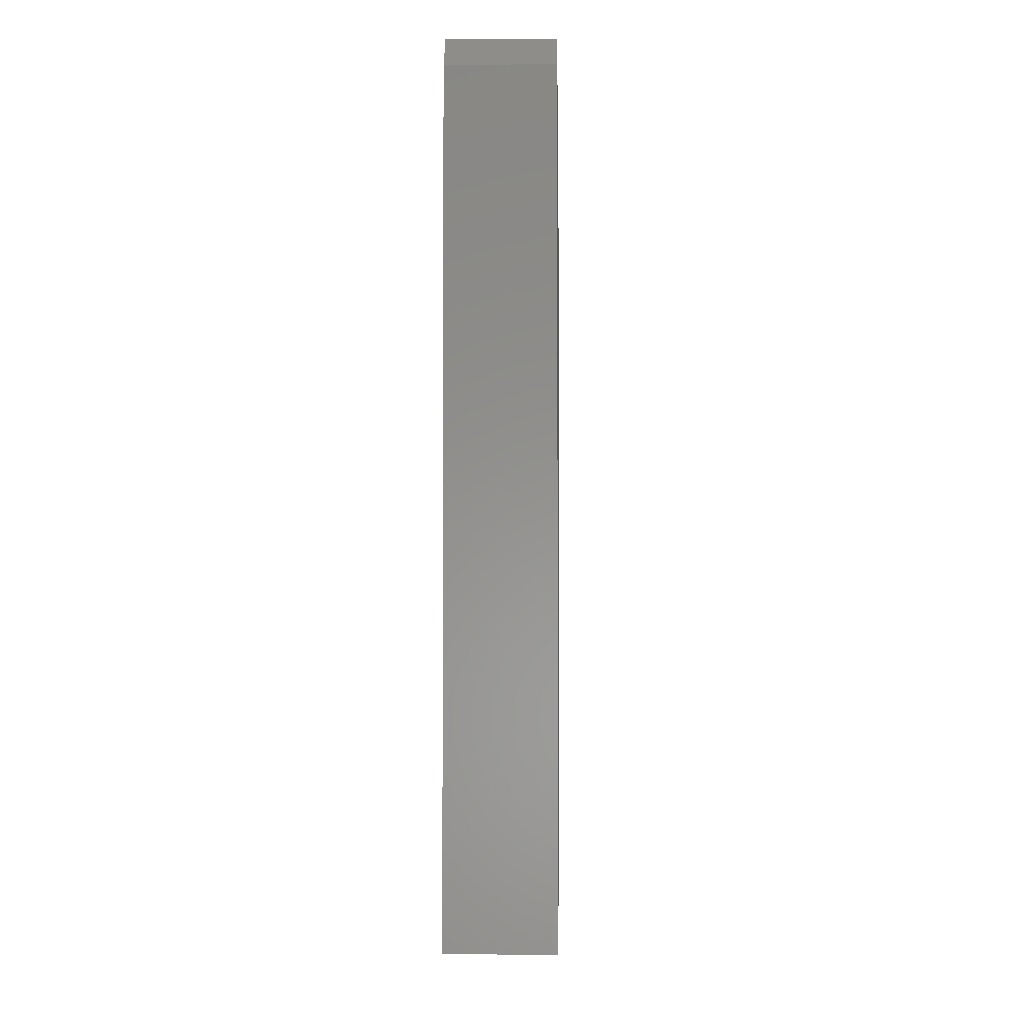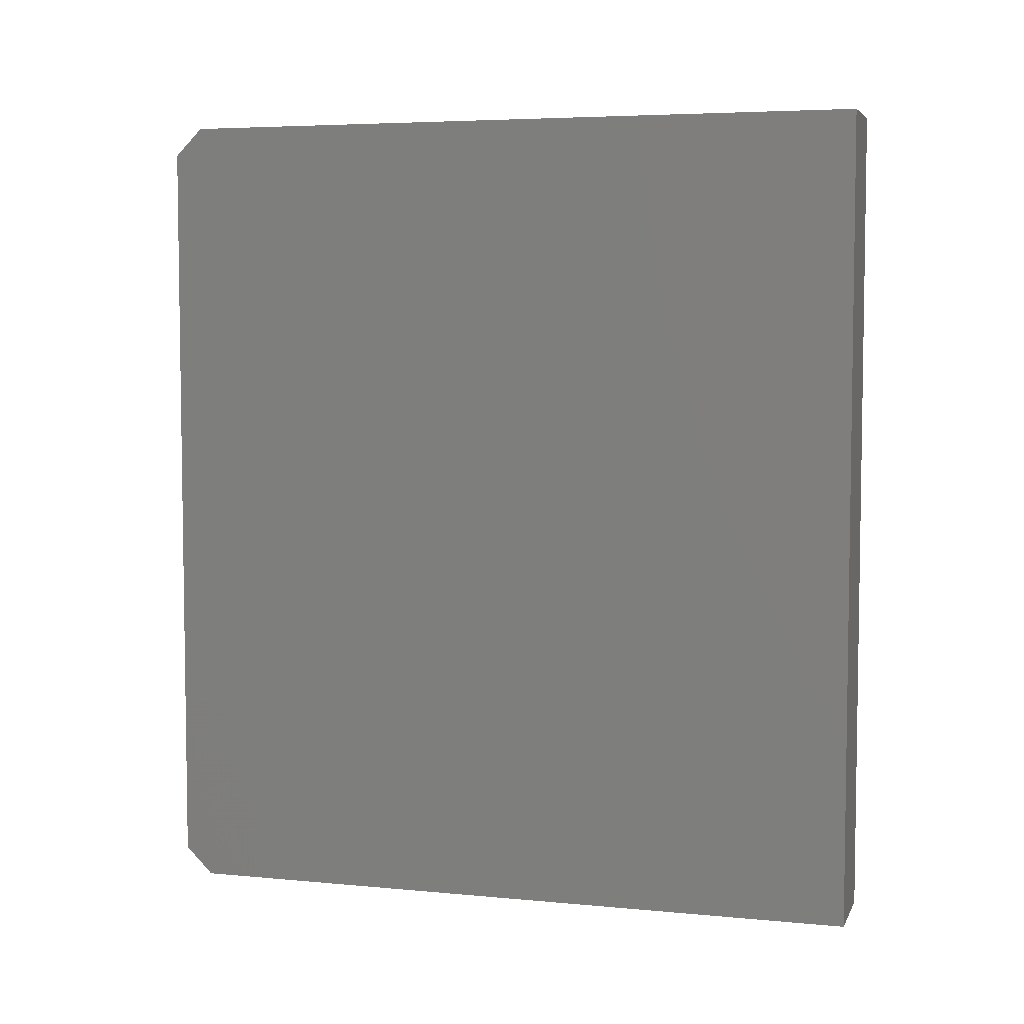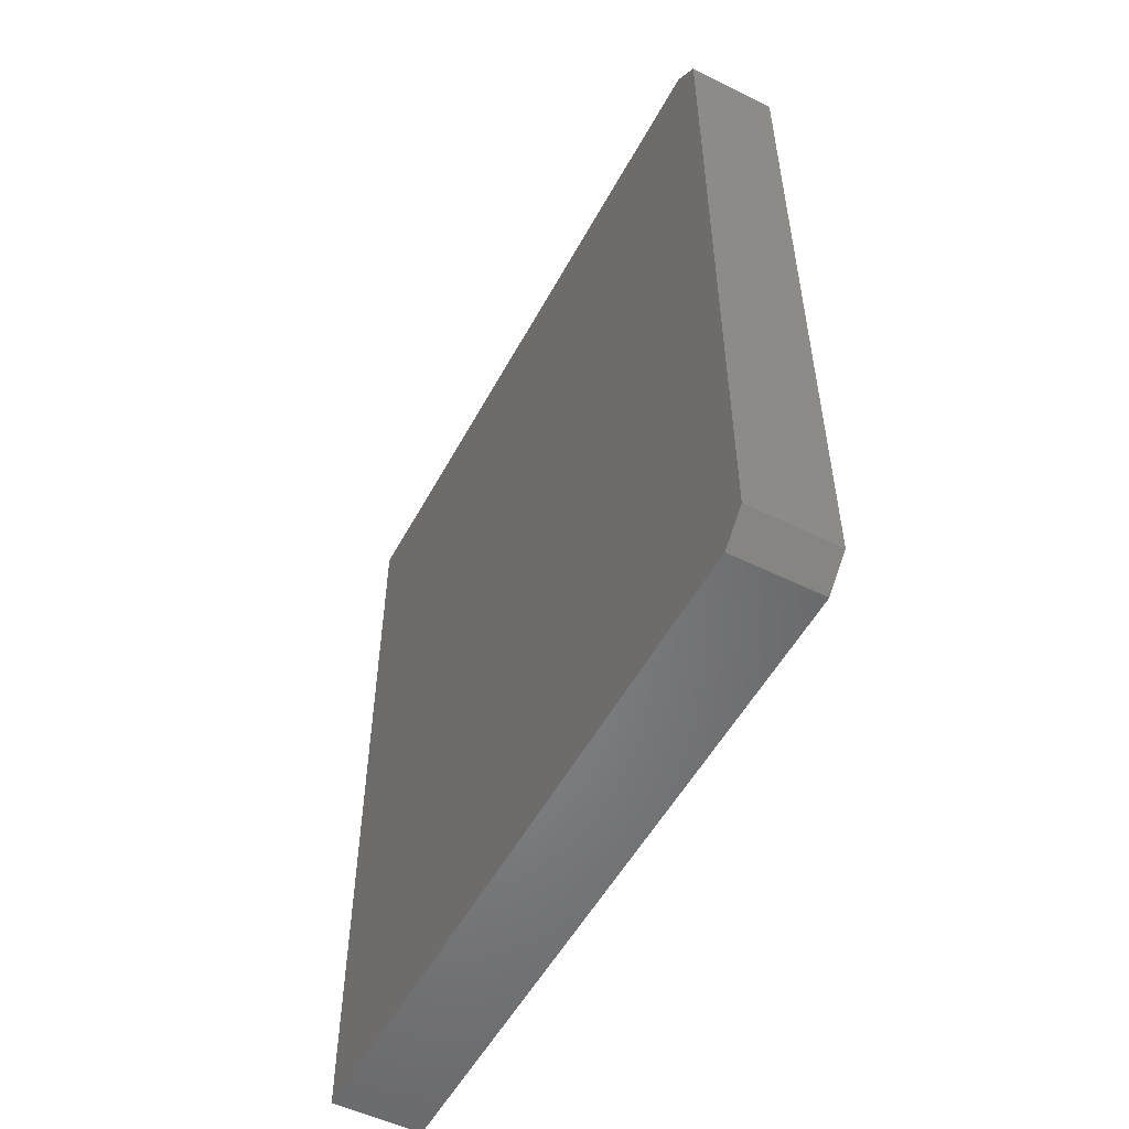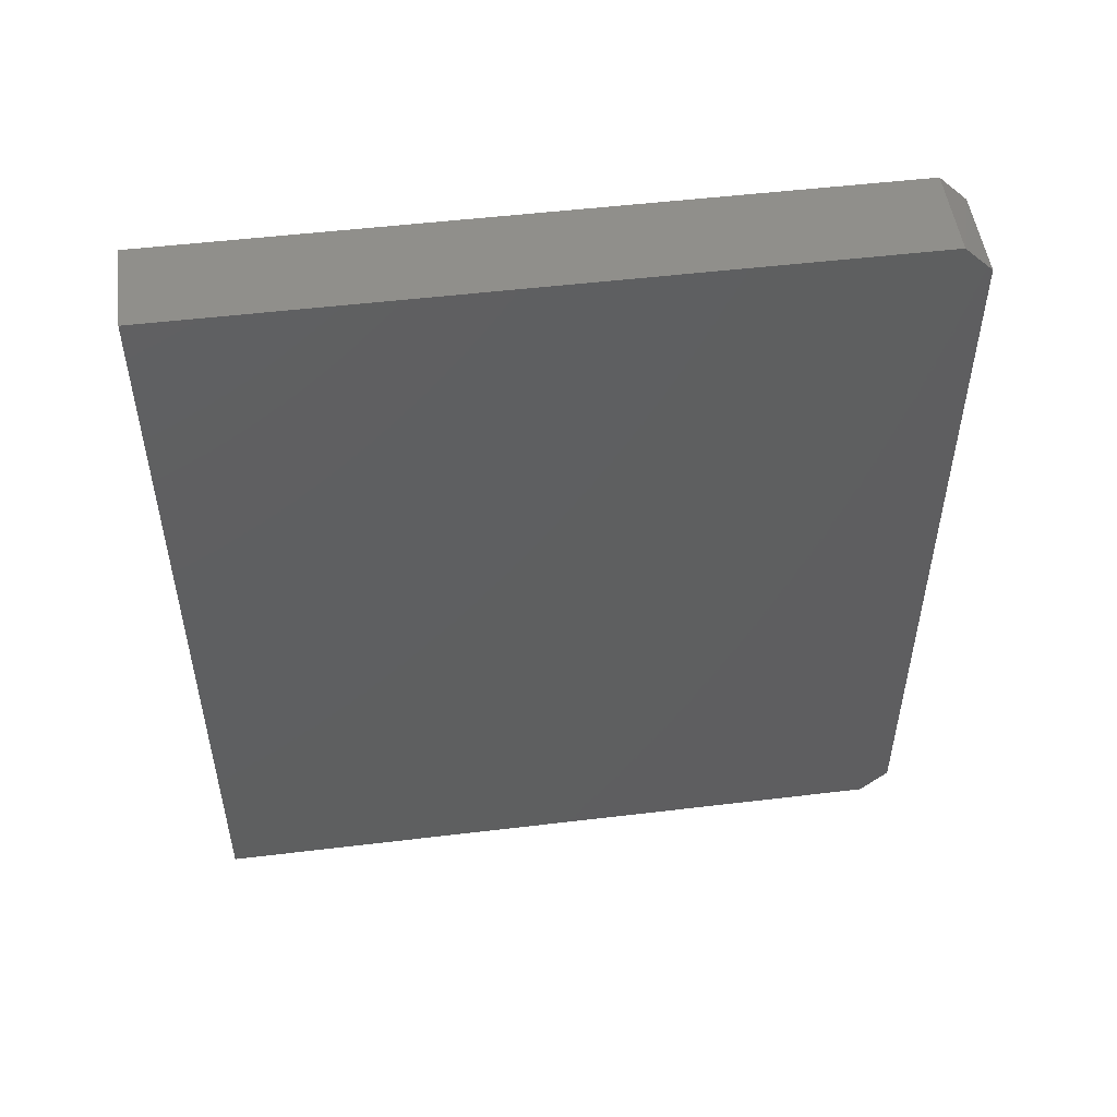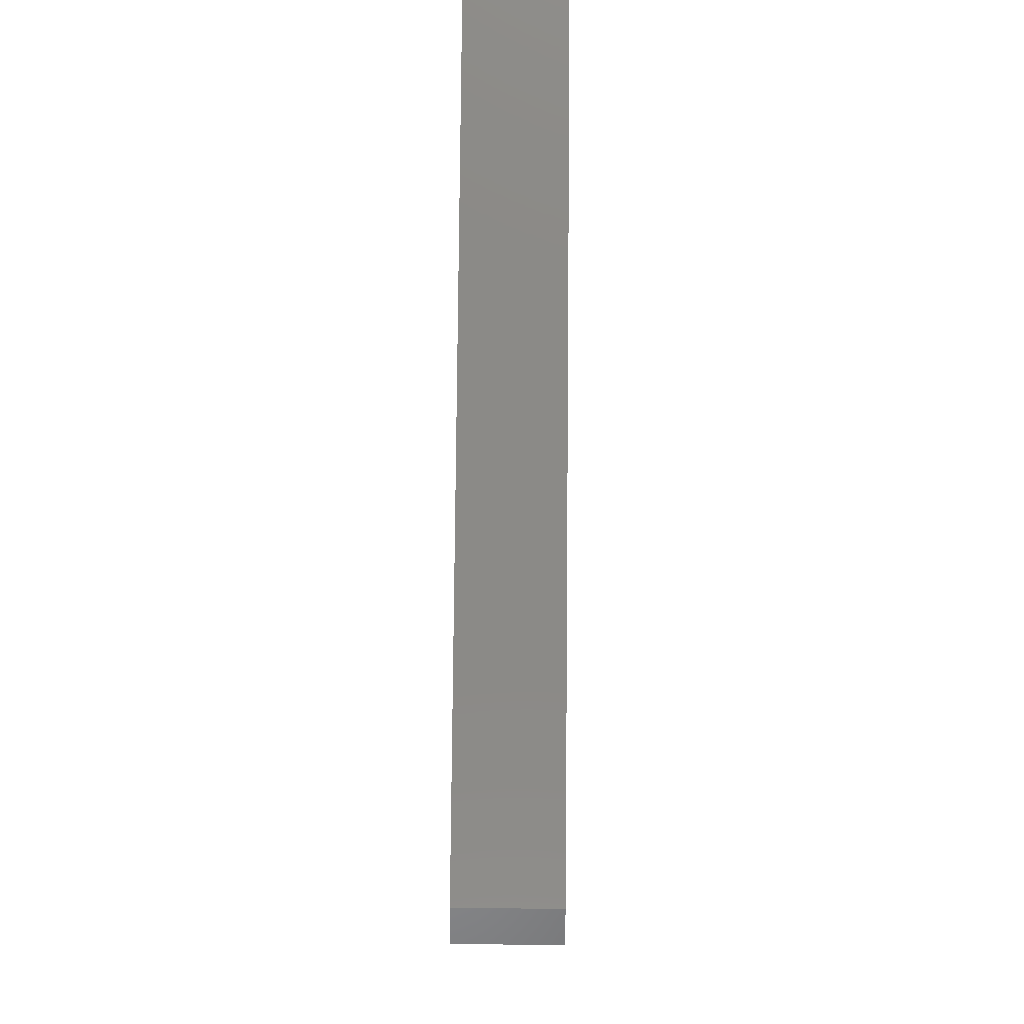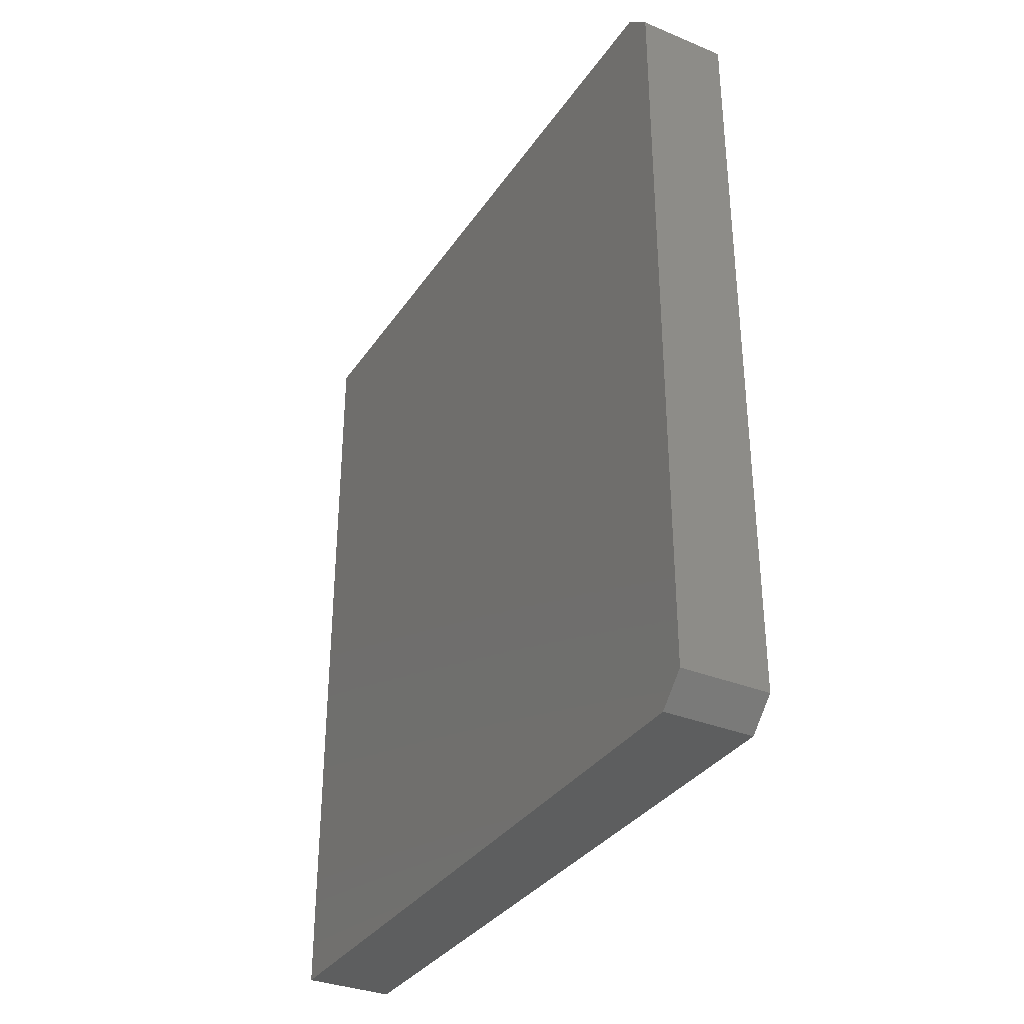
<metadata>
{"format":"stl","ext":"stl","renderer":"f3d","projection":"perspective","resolution":1024,"background":"white","views":[{"elev":-2.7,"azim":1.3,"up":"+Y"},{"elev":5.3,"azim":-73.5,"up":"+Z"},{"elev":-53.1,"azim":152.1,"up":"+Z"},{"elev":50.7,"azim":82.5,"up":"+Z"},{"elev":79.5,"azim":-179.5,"up":"+Y"},{"elev":-33.8,"azim":150.9,"up":"+Z"}]}
</metadata>
<code>
# stl→obj: 12 verts, 20 faces
v 245 139.3 -40.99
v 235.4 142.2 -43.94
v 235.4 139.3 -40.99
v 245 142.2 -43.94
v 245 65.28 -127.4
v 245 139.3 -127.4
v 245 142.2 -124.5
v 245 65.28 -40.99
v 235.4 142.2 -124.5
v 235.4 139.3 -127.4
v 235.4 65.28 -127.4
v 235.4 65.28 -40.99
f 1 2 3
f 1 4 2
f 5 6 7
f 5 7 8
f 1 8 4
f 8 7 4
f 4 9 2
f 4 7 9
f 9 10 11
f 12 9 11
f 2 12 3
f 2 9 12
f 12 1 3
f 8 1 12
f 5 12 11
f 5 8 12
f 10 5 11
f 6 5 10
f 6 10 9
f 7 6 9

</code>
